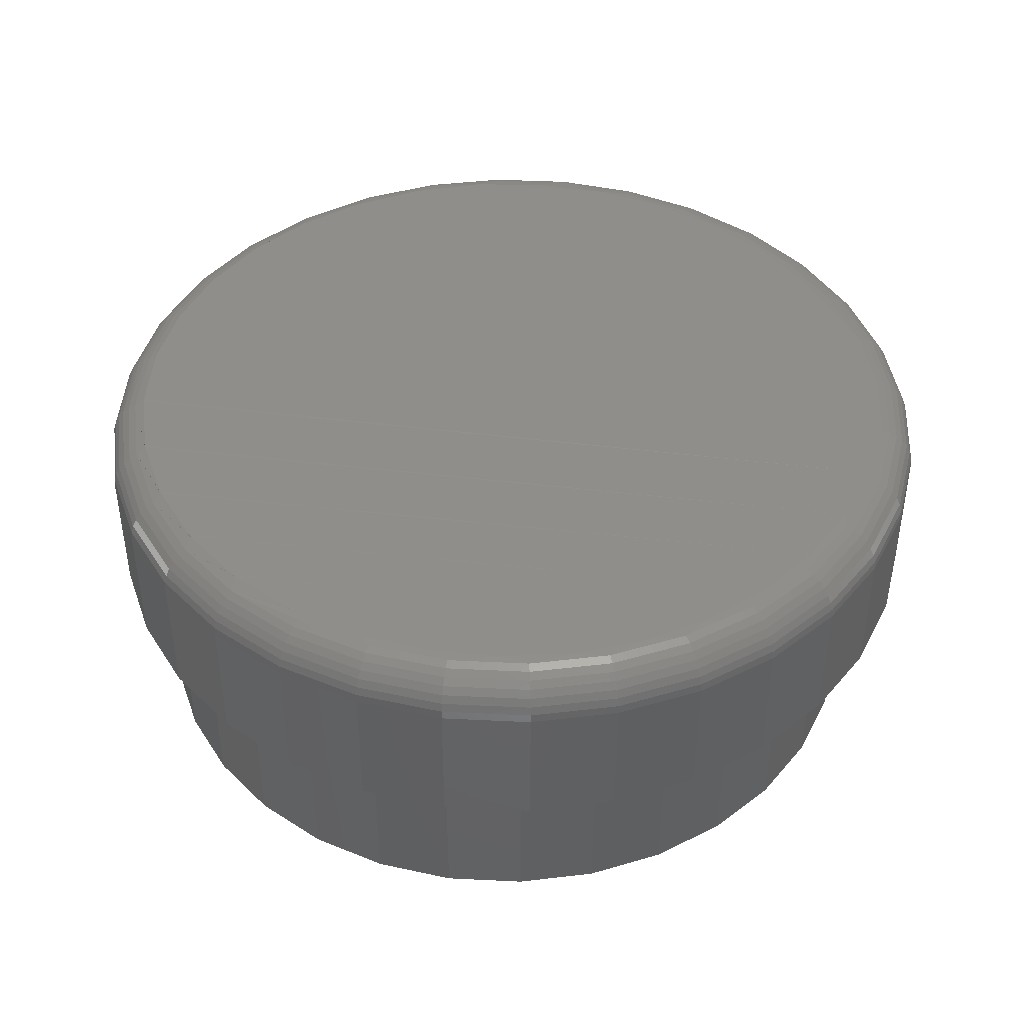
<metadata>
{"format":"stl","ext":"stl","renderer":"f3d","projection":"perspective","resolution":1024,"background":"white","views":[{"elev":43.2,"azim":-171.1,"up":"+Y"}]}
</metadata>
<code>
# stl→obj: 389 verts, 774 faces
v 0.517 1.122e-16 -0.2087
v -0.5186 8.523e-17 -0.1981
v 0.547 -0.0009685 -0.1101
v -0.5451 9.289e-17 -0.1026
v 0.5477 1.156e-16 -0.1064
v 0.4672 1.067e-16 -0.3033
v -0.4755 8.012e-17 -0.2872
v 0.5157 -0.0007524 -0.2121
v 0.4001 9.922e-17 -0.3864
v -0.417 7.773e-17 -0.3672
v 0.4654 -0.0005248 -0.306
v 0.3182 9.013e-17 -0.4551
v -0.3452 7.814e-17 -0.4354
v 0.3982 -0.0003137 -0.3884
v 0.2246 7.974e-17 -0.5067
v -0.2622 8.133e-17 -0.4896
v 0.3165 -0.0001444 -0.4562
v 0.1228 6.844e-17 -0.5392
v 0.2236 -3.64e-05 -0.5071
v 0.3281 9.122e-17 0.4481
v -0.3475 1.735e-16 0.4256
v 0.3267 -0.0009375 0.4491
v -0.2654 2.533e-17 0.48
v 0.2378 8.12e-17 0.5008
v -0.1701 3.592e-17 0.5226
v 0.2364 -0.0007247 0.5014
v -0.06839 4.721e-17 0.5465
v 0.1393 7.026e-17 0.5354
v 0.03598 5.879e-17 0.5509
v 0.1379 -0.000504 0.5357
v 0.0348 -0.0003009 0.5509
v 0.02477 1.061e-16 -0.5533
v -0.07422 9.555e-17 -0.5495
v -0.1709 8.719e-17 -0.5281
v -0.5191 1.282e-16 0.189
v 0.5482 1.157e-16 0.104
v -0.5452 1.147e-16 0.09412
v 0.5581 1.168e-16 -7.148e-17
v -0.554 1.029e-16 -0.003947
v 0.5189 1.124e-16 0.2043
v -0.4764 1.427e-16 0.2778
v 0.4712 1.071e-16 0.2972
v -0.4186 1.58e-16 0.3575
v 0.4068 9.996e-17 0.3795
v -0.5452 -0.25 6.363e-17
v -0.5452 -0.5 6.363e-17
v -0.5346 -0.25 0.1076
v -0.5346 -0.5 0.1076
v -0.5032 -0.25 0.2111
v -0.5032 -0.5 0.2111
v -0.4523 -0.25 0.3065
v -0.4523 -0.5 0.3065
v -0.3837 -0.25 0.3901
v -0.3837 -0.5 0.3901
v -0.3001 -0.25 0.4587
v -0.3001 -0.5 0.4587
v -0.2047 -0.25 0.5097
v -0.2047 -0.5 0.5097
v -0.1012 -0.25 0.541
v -0.1012 -0.5 0.541
v 0.006414 -0.25 0.5516
v 0.006414 -0.5 0.5516
v 0.114 -0.25 0.541
v 0.114 -0.5 0.541
v 0.2175 -0.25 0.5097
v 0.2175 -0.5 0.5097
v 0.3129 -0.25 0.4587
v 0.3129 -0.5 0.4587
v 0.3965 -0.25 0.3901
v 0.3965 -0.5 0.3901
v 0.4651 -0.25 0.3065
v 0.4651 -0.5 0.3065
v 0.5161 -0.25 0.2111
v 0.5161 -0.5 0.2111
v 0.5475 -0.25 0.1076
v 0.5475 -0.5 0.1076
v 0.5581 -0.25 -7.148e-17
v 0.5581 -0.5 -7.148e-17
v 0.4057 -0.001117 0.3807
v 0.4704 -0.00124 0.2984
v 0.5185 -0.00129 0.2052
v 0.5481 -0.00126 0.1045
v 0.5581 -0.001151 -7.148e-17
v 0.5475 -0.25 -0.1076
v 0.5475 -0.5 -0.1076
v 0.5161 -0.25 -0.2111
v 0.5161 -0.5 -0.2111
v 0.4651 -0.25 -0.3065
v 0.4651 -0.5 -0.3065
v 0.3965 -0.25 -0.3901
v 0.3965 -0.5 -0.3901
v 0.3129 -0.25 -0.4587
v 0.3129 -0.5 -0.4587
v 0.2175 -0.25 -0.5097
v 0.2175 -0.5 -0.5097
v 0.114 -0.25 -0.541
v 0.114 -0.5 -0.541
v 0.006414 -0.25 -0.5516
v 0.006414 -0.5 -0.5516
v -0.1012 -0.25 -0.541
v -0.1012 -0.5 -0.541
v -0.2047 -0.25 -0.5097
v -0.2047 -0.5 -0.5097
v -0.3001 -0.25 -0.4587
v -0.3001 -0.5 -0.4587
v -0.3837 -0.25 -0.3901
v -0.3837 -0.5 -0.3901
v -0.4523 -0.25 -0.3065
v -0.4523 -0.5 -0.3065
v -0.5032 -0.25 -0.2111
v -0.5032 -0.5 -0.2111
v -0.5346 -0.25 -0.1076
v -0.5346 -0.5 -0.1076
v 0.558 -0.001145 -0.003947
v -0.5133 -0.25 0.3364
v 0.1156 -0.25 -0.6048
v 0.2305 -0.25 -0.5699
v -0.003947 -0.25 -0.6165
v -0.1235 -0.25 -0.6048
v -0.2384 -0.25 -0.5699
v 0.1156 -0.25 0.5969
v -0.003947 -0.25 0.6086
v -0.1235 -0.25 0.5969
v -0.2384 -0.25 0.562
v -0.4371 -0.25 0.4292
v -0.3443 -0.25 0.5054
v -0.5699 -0.25 0.2305
v -0.6048 -0.25 0.1156
v -0.6165 -0.25 -0.003947
v -0.6048 -0.25 -0.1235
v -0.5699 -0.25 -0.2384
v -0.5133 -0.25 -0.3443
v -0.4371 -0.25 -0.4371
v -0.3443 -0.25 -0.5133
v 0.2305 -0.25 0.562
v 0.3364 -0.25 0.5054
v 0.4292 -0.25 0.4292
v 0.5054 -0.25 0.3364
v 0.562 -0.25 0.2305
v 0.5969 -0.25 0.1156
v 0.6086 -0.25 -0.003947
v 0.5969 -0.25 -0.1235
v 0.562 -0.25 -0.2384
v 0.5054 -0.25 -0.3443
v 0.4292 -0.25 -0.4371
v 0.3364 -0.25 -0.5133
v 0.4019 -0.004758 0.4019
v 0.3149 -0.004758 0.4733
v 0.2157 -0.004758 0.5264
v 0.108 -0.004758 0.559
v 0.5264 -0.004758 0.2157
v 0.4733 -0.004758 0.3149
v -0.1136 -0.001201 0.5475
v -0.003947 -0.004758 0.5701
v -0.4015 -0.001201 0.3936
v -0.4715 -0.001201 0.3084
v -0.5234 -0.001201 0.2112
v -0.5554 -0.001201 0.1057
v -0.5662 -0.001201 -0.003947
v 0.5957 -0.05031 0.1153
v 0.605 -0.04138 -0.003947
v 0.5922 -0.03858 0.1146
v 0.6005 -0.0316 -0.003947
v 0.5865 -0.02778 0.1135
v 0.5944 -0.02274 -0.003947
v 0.5789 -0.01831 0.112
v 0.5868 -0.01506 -0.003947
v 0.5696 -0.01053 0.1101
v 0.5781 -0.008781 -0.003947
v 0.559 -0.004758 0.108
v 0.5684 -0.004098 -0.003947
v -0.3163 -0.001201 0.4636
v -0.2191 -0.001201 0.5155
v 0.562 -0.0625 0.2305
v 0.5969 -0.0625 0.1156
v 0.5609 -0.05031 0.23
v 0.5576 -0.03858 0.2287
v 0.5523 -0.02778 0.2264
v 0.5451 -0.01831 0.2235
v 0.5363 -0.01053 0.2198
v -0.6165 -0.0625 -0.003947
v -0.6048 -0.0625 0.1156
v -0.6153 -0.05031 -0.003947
v -0.6036 -0.05031 0.1153
v -0.6118 -0.03858 -0.003947
v -0.6001 -0.03858 0.1146
v -0.606 -0.02778 -0.003947
v -0.5944 -0.02778 0.1135
v -0.5982 -0.01831 -0.003947
v -0.5868 -0.01831 0.112
v -0.5888 -0.01053 -0.003947
v -0.5775 -0.01053 0.1101
v -0.5779 -0.004758 -0.003947
v -0.5669 -0.004758 0.108
v 0.6086 -0.0625 -0.003947
v 0.6077 -0.05178 -0.003947
v 0.5054 -0.0625 0.3364
v 0.5044 -0.05031 0.3357
v 0.5014 -0.03858 0.3337
v 0.4966 -0.02778 0.3305
v 0.4902 -0.01831 0.3262
v 0.4823 -0.01053 0.321
v 0.4292 -0.0625 0.4292
v 0.4284 -0.05031 0.4284
v 0.4258 -0.03858 0.4258
v 0.4218 -0.02778 0.4218
v 0.4163 -0.01831 0.4163
v 0.4096 -0.01053 0.4096
v 0.3364 -0.0625 0.5054
v 0.3357 -0.05031 0.5044
v 0.3337 -0.03858 0.5014
v 0.3305 -0.02778 0.4966
v 0.3262 -0.01831 0.4902
v 0.321 -0.01053 0.4823
v 0.2305 -0.0625 0.562
v 0.23 -0.05031 0.5609
v 0.2287 -0.03858 0.5576
v 0.2264 -0.02778 0.5523
v 0.2235 -0.01831 0.5451
v 0.2198 -0.01053 0.5363
v 0.1156 -0.0625 0.5969
v 0.1153 -0.05031 0.5957
v 0.1146 -0.03858 0.5922
v 0.1135 -0.02778 0.5865
v 0.112 -0.01831 0.5789
v 0.1101 -0.01053 0.5696
v -0.003947 -0.0625 0.6086
v -0.003947 -0.05031 0.6074
v -0.003947 -0.03858 0.6039
v -0.003947 -0.02778 0.5981
v -0.003947 -0.01831 0.5903
v -0.003947 -0.01053 0.5809
v -0.1235 -0.0625 0.5969
v -0.1232 -0.05031 0.5957
v -0.1225 -0.03858 0.5922
v -0.1214 -0.02778 0.5865
v -0.1199 -0.01831 0.5789
v -0.118 -0.01053 0.5696
v -0.1159 -0.004758 0.559
v -0.2384 -0.0625 0.562
v -0.2379 -0.05031 0.5609
v -0.2366 -0.03858 0.5576
v -0.2343 -0.02778 0.5523
v -0.2314 -0.01831 0.5451
v -0.2277 -0.01053 0.5363
v -0.2236 -0.004758 0.5264
v -0.3443 -0.0625 0.5054
v -0.3436 -0.05031 0.5044
v -0.3416 -0.03858 0.5014
v -0.3384 -0.02778 0.4966
v -0.3341 -0.01831 0.4902
v -0.3288 -0.01053 0.4823
v -0.3228 -0.004758 0.4733
v -0.4371 -0.0625 0.4292
v -0.4363 -0.05031 0.4284
v -0.4337 -0.03858 0.4258
v -0.4297 -0.02778 0.4218
v -0.4242 -0.01831 0.4163
v -0.4175 -0.01053 0.4096
v -0.4098 -0.004758 0.4019
v -0.5133 -0.0625 0.3364
v -0.5123 -0.05031 0.3357
v -0.5093 -0.03858 0.3337
v -0.5045 -0.02778 0.3305
v -0.4981 -0.01831 0.3262
v -0.4902 -0.01053 0.321
v -0.4812 -0.004758 0.3149
v -0.5699 -0.0625 0.2305
v -0.5688 -0.05031 0.23
v -0.5655 -0.03858 0.2287
v -0.5602 -0.02778 0.2264
v -0.553 -0.01831 0.2235
v -0.5442 -0.01053 0.2198
v -0.5343 -0.004758 0.2157
v 0.559 -0.004758 -0.1159
v 0.5264 -0.004758 -0.2236
v 0.4733 -0.004758 -0.3228
v 0.4019 -0.004758 -0.4098
v 0.3149 -0.004758 -0.4812
v -0.5554 -0.001201 -0.1136
v -0.5234 -0.001201 -0.2191
v -0.4715 -0.001201 -0.3163
v -0.4015 -0.001201 -0.4015
v -0.3163 -0.001201 -0.4715
v -0.2191 -0.001201 -0.5234
v -0.1136 -0.001201 -0.5554
v -0.003947 -0.001201 -0.5662
v 0.2112 -0.001201 -0.5234
v 0.5957 -0.05031 -0.1232
v 0.5922 -0.03858 -0.1225
v 0.5865 -0.02778 -0.1214
v 0.5789 -0.01831 -0.1199
v 0.5696 -0.01053 -0.118
v 0.1057 -0.001201 -0.5554
v 0.5969 -0.0625 -0.1235
v -0.6048 -0.0625 -0.1235
v -0.6036 -0.05031 -0.1232
v -0.6001 -0.03858 -0.1225
v -0.5944 -0.02778 -0.1214
v -0.5868 -0.01831 -0.1199
v -0.5775 -0.01053 -0.118
v -0.5669 -0.004758 -0.1159
v -0.5699 -0.0625 -0.2384
v -0.5688 -0.05031 -0.2379
v -0.5655 -0.03858 -0.2366
v -0.5602 -0.02778 -0.2343
v -0.553 -0.01831 -0.2314
v -0.5442 -0.01053 -0.2277
v -0.5343 -0.004758 -0.2236
v -0.5133 -0.0625 -0.3443
v -0.5123 -0.05031 -0.3436
v -0.5093 -0.03858 -0.3416
v -0.5045 -0.02778 -0.3384
v -0.4981 -0.01831 -0.3341
v -0.4902 -0.01053 -0.3288
v -0.4812 -0.004758 -0.3228
v -0.4371 -0.0625 -0.4371
v -0.4363 -0.05031 -0.4363
v -0.4337 -0.03858 -0.4337
v -0.4297 -0.02778 -0.4297
v -0.4242 -0.01831 -0.4242
v -0.4175 -0.01053 -0.4175
v -0.4098 -0.004758 -0.4098
v -0.3443 -0.0625 -0.5133
v -0.3436 -0.05031 -0.5123
v -0.3416 -0.03858 -0.5093
v -0.3384 -0.02778 -0.5045
v -0.3341 -0.01831 -0.4981
v -0.3288 -0.01053 -0.4902
v -0.3228 -0.004758 -0.4812
v -0.2384 -0.0625 -0.5699
v -0.2379 -0.05031 -0.5688
v -0.2366 -0.03858 -0.5655
v -0.2343 -0.02778 -0.5602
v -0.2314 -0.01831 -0.553
v -0.2277 -0.01053 -0.5442
v -0.2236 -0.004758 -0.5343
v -0.1235 -0.0625 -0.6048
v -0.1232 -0.05031 -0.6036
v -0.1225 -0.03858 -0.6001
v -0.1214 -0.02778 -0.5944
v -0.1199 -0.01831 -0.5868
v -0.118 -0.01053 -0.5775
v -0.1159 -0.004758 -0.5669
v -0.003947 -0.0625 -0.6165
v -0.003947 -0.05031 -0.6153
v -0.003947 -0.03858 -0.6118
v -0.003947 -0.02778 -0.606
v -0.003947 -0.01831 -0.5982
v -0.003947 -0.01053 -0.5888
v -0.003947 -0.004758 -0.5779
v 0.1156 -0.0625 -0.6048
v 0.1153 -0.05031 -0.6036
v 0.1146 -0.03858 -0.6001
v 0.1135 -0.02778 -0.5944
v 0.112 -0.01831 -0.5868
v 0.1101 -0.01053 -0.5775
v 0.108 -0.004758 -0.5669
v 0.2305 -0.0625 -0.5699
v 0.23 -0.05031 -0.5688
v 0.2287 -0.03858 -0.5655
v 0.2264 -0.02778 -0.5602
v 0.2235 -0.01831 -0.553
v 0.2198 -0.01053 -0.5442
v 0.2157 -0.004758 -0.5343
v 0.3364 -0.0625 -0.5133
v 0.3357 -0.05031 -0.5123
v 0.3337 -0.03858 -0.5093
v 0.3305 -0.02778 -0.5045
v 0.3262 -0.01831 -0.4981
v 0.321 -0.01053 -0.4902
v 0.4292 -0.0625 -0.4371
v 0.4284 -0.05031 -0.4363
v 0.4258 -0.03858 -0.4337
v 0.4218 -0.02778 -0.4297
v 0.4163 -0.01831 -0.4242
v 0.4096 -0.01053 -0.4175
v 0.5054 -0.0625 -0.3443
v 0.5044 -0.05031 -0.3436
v 0.5014 -0.03858 -0.3416
v 0.4966 -0.02778 -0.3384
v 0.4902 -0.01831 -0.3341
v 0.4823 -0.01053 -0.3288
v 0.562 -0.0625 -0.2384
v 0.5609 -0.05031 -0.2379
v 0.5576 -0.03858 -0.2366
v 0.5523 -0.02778 -0.2343
v 0.5451 -0.01831 -0.2314
v 0.5363 -0.01053 -0.2277
f 1 2 3
f 4 3 2
f 5 3 4
f 6 7 8
f 2 8 7
f 1 8 2
f 9 10 11
f 7 11 10
f 6 11 7
f 12 13 14
f 10 14 13
f 9 14 10
f 15 16 17
f 13 17 16
f 12 17 13
f 18 16 19
f 15 19 16
f 20 21 22
f 23 22 21
f 24 22 23
f 24 25 26
f 27 26 25
f 28 26 27
f 29 30 31
f 28 31 30
f 27 31 28
f 18 32 33
f 18 33 34
f 18 34 16
f 25 24 23
f 35 36 37
f 37 36 38
f 37 38 39
f 39 38 5
f 39 5 4
f 36 35 40
f 40 35 41
f 40 41 42
f 42 41 43
f 42 43 44
f 44 43 21
f 44 21 20
f 45 46 47
f 47 46 48
f 47 48 49
f 49 48 50
f 49 50 51
f 51 50 52
f 51 52 53
f 53 52 54
f 53 54 55
f 55 54 56
f 55 56 57
f 57 56 58
f 57 58 59
f 59 58 60
f 59 60 61
f 61 60 62
f 61 62 63
f 63 62 64
f 63 64 65
f 65 64 66
f 65 66 67
f 67 66 68
f 67 68 69
f 69 68 70
f 69 70 71
f 71 70 72
f 71 72 73
f 73 72 74
f 73 74 75
f 75 74 76
f 75 76 77
f 77 76 78
f 79 44 20
f 44 79 80
f 44 80 42
f 42 80 81
f 42 81 40
f 40 81 82
f 83 38 82
f 82 38 36
f 82 36 40
f 77 78 84
f 84 78 85
f 84 85 86
f 86 85 87
f 86 87 88
f 88 87 89
f 88 89 90
f 90 89 91
f 90 91 92
f 92 91 93
f 92 93 94
f 94 93 95
f 94 95 96
f 96 95 97
f 96 97 98
f 98 97 99
f 98 99 100
f 100 99 101
f 100 101 102
f 102 101 103
f 102 103 104
f 104 103 105
f 104 105 106
f 106 105 107
f 106 107 108
f 108 107 109
f 108 109 110
f 110 109 111
f 110 111 112
f 112 111 113
f 112 113 45
f 45 113 46
f 38 114 5
f 38 83 114
f 53 115 51
f 116 117 118
f 118 117 98
f 118 98 119
f 119 98 120
f 121 122 61
f 61 122 123
f 61 123 124
f 115 53 125
f 125 53 55
f 125 55 126
f 126 55 57
f 126 57 124
f 124 57 59
f 124 59 61
f 51 115 49
f 49 115 127
f 49 127 47
f 47 127 128
f 47 128 45
f 45 128 129
f 45 129 112
f 112 129 130
f 112 130 110
f 110 130 131
f 110 131 108
f 108 131 132
f 108 132 106
f 106 132 133
f 106 133 104
f 104 133 102
f 102 133 134
f 102 134 100
f 100 134 120
f 100 120 98
f 121 61 135
f 135 61 63
f 135 63 136
f 136 63 65
f 136 65 137
f 137 65 67
f 137 67 138
f 138 67 69
f 138 69 71
f 138 71 139
f 139 71 73
f 139 73 140
f 140 73 75
f 140 75 141
f 141 75 77
f 141 77 142
f 142 77 84
f 142 84 143
f 143 84 86
f 143 86 144
f 144 86 88
f 144 88 145
f 145 88 90
f 145 90 92
f 145 92 146
f 146 92 94
f 146 94 117
f 117 94 96
f 117 96 98
f 147 20 22
f 148 24 26
f 149 28 30
f 150 29 31
f 80 151 81
f 79 152 80
f 20 147 79
f 24 148 22
f 28 149 26
f 29 150 30
f 27 153 154
f 27 154 31
f 25 153 27
f 43 155 21
f 41 156 43
f 35 157 41
f 37 158 35
f 39 159 37
f 160 161 162
f 162 161 163
f 162 163 164
f 164 163 165
f 164 165 166
f 165 167 166
f 168 166 167
f 167 169 168
f 170 168 169
f 169 171 170
f 23 21 172
f 23 172 173
f 23 173 25
f 83 82 170
f 83 170 171
f 83 171 114
f 174 175 176
f 176 175 160
f 176 160 177
f 177 160 162
f 177 162 178
f 178 162 164
f 178 164 179
f 179 164 166
f 179 166 180
f 180 166 168
f 180 168 151
f 151 168 170
f 151 170 81
f 81 170 82
f 181 182 183
f 183 182 184
f 183 184 185
f 185 184 186
f 185 186 187
f 187 186 188
f 187 188 189
f 189 188 190
f 189 190 191
f 191 190 192
f 191 192 193
f 193 192 194
f 193 194 159
f 159 194 158
f 159 158 37
f 175 195 160
f 160 195 196
f 160 196 161
f 197 174 198
f 198 174 176
f 198 176 199
f 199 176 177
f 199 177 200
f 200 177 178
f 200 178 201
f 201 178 179
f 201 179 202
f 202 179 180
f 202 180 152
f 152 180 151
f 152 151 80
f 203 197 204
f 204 197 198
f 204 198 205
f 205 198 199
f 205 199 206
f 206 199 200
f 206 200 207
f 207 200 201
f 207 201 208
f 208 201 202
f 208 202 147
f 147 202 152
f 147 152 79
f 209 203 210
f 210 203 204
f 210 204 211
f 211 204 205
f 211 205 212
f 212 205 206
f 212 206 213
f 213 206 207
f 213 207 214
f 214 207 208
f 214 208 148
f 148 208 147
f 148 147 22
f 215 209 216
f 216 209 210
f 216 210 217
f 217 210 211
f 217 211 218
f 218 211 212
f 218 212 219
f 219 212 213
f 219 213 220
f 220 213 214
f 220 214 149
f 149 214 148
f 149 148 26
f 221 215 222
f 222 215 216
f 222 216 223
f 223 216 217
f 223 217 224
f 224 217 218
f 224 218 225
f 225 218 219
f 225 219 226
f 226 219 220
f 226 220 150
f 150 220 149
f 150 149 30
f 227 221 228
f 228 221 222
f 228 222 229
f 229 222 223
f 229 223 230
f 230 223 224
f 230 224 231
f 231 224 225
f 231 225 232
f 232 225 226
f 232 226 154
f 154 226 150
f 154 150 31
f 233 227 234
f 234 227 228
f 234 228 235
f 235 228 229
f 235 229 236
f 236 229 230
f 236 230 237
f 237 230 231
f 237 231 238
f 238 231 232
f 238 232 239
f 239 232 154
f 239 154 153
f 240 233 241
f 241 233 234
f 241 234 242
f 242 234 235
f 242 235 243
f 243 235 236
f 243 236 244
f 244 236 237
f 244 237 245
f 245 237 238
f 245 238 246
f 246 238 239
f 246 239 173
f 173 239 153
f 173 153 25
f 247 240 248
f 248 240 241
f 248 241 249
f 249 241 242
f 249 242 250
f 250 242 243
f 250 243 251
f 251 243 244
f 251 244 252
f 252 244 245
f 252 245 253
f 253 245 246
f 253 246 172
f 172 246 173
f 254 247 255
f 255 247 248
f 255 248 256
f 256 248 249
f 256 249 257
f 257 249 250
f 257 250 258
f 258 250 251
f 258 251 259
f 259 251 252
f 259 252 260
f 260 252 253
f 260 253 155
f 155 253 172
f 155 172 21
f 261 254 262
f 262 254 255
f 262 255 263
f 263 255 256
f 263 256 264
f 264 256 257
f 264 257 265
f 265 257 258
f 265 258 266
f 266 258 259
f 266 259 267
f 267 259 260
f 267 260 156
f 156 260 155
f 156 155 43
f 268 261 269
f 269 261 262
f 269 262 270
f 270 262 263
f 270 263 271
f 271 263 264
f 271 264 272
f 272 264 265
f 272 265 273
f 273 265 266
f 273 266 274
f 274 266 267
f 274 267 157
f 157 267 156
f 157 156 41
f 182 268 184
f 184 268 269
f 184 269 186
f 186 269 270
f 186 270 188
f 188 270 271
f 188 271 190
f 190 271 272
f 190 272 192
f 192 272 273
f 192 273 194
f 194 273 274
f 194 274 158
f 158 274 157
f 158 157 35
f 5 275 3
f 275 5 171
f 171 5 114
f 275 1 3
f 276 6 8
f 277 9 11
f 278 12 14
f 279 15 17
f 2 280 4
f 7 281 2
f 10 282 7
f 13 283 10
f 16 284 13
f 34 285 16
f 33 286 34
f 32 287 33
f 15 279 19
f 279 288 19
f 12 278 17
f 9 277 14
f 6 276 11
f 1 275 8
f 289 290 161
f 163 161 290
f 290 291 163
f 165 163 291
f 291 292 165
f 165 292 167
f 167 292 293
f 167 293 169
f 169 293 275
f 18 19 288
f 18 288 294
f 18 294 32
f 275 171 169
f 195 295 196
f 196 295 289
f 196 289 161
f 296 181 297
f 297 181 183
f 297 183 298
f 298 183 185
f 298 185 299
f 299 185 187
f 299 187 300
f 300 187 189
f 300 189 301
f 301 189 191
f 301 191 302
f 302 191 193
f 302 193 280
f 280 193 159
f 280 159 4
f 4 159 39
f 303 296 304
f 304 296 297
f 304 297 305
f 305 297 298
f 305 298 306
f 306 298 299
f 306 299 307
f 307 299 300
f 307 300 308
f 308 300 301
f 308 301 309
f 309 301 302
f 309 302 281
f 281 302 280
f 281 280 2
f 310 303 311
f 311 303 304
f 311 304 312
f 312 304 305
f 312 305 313
f 313 305 306
f 313 306 314
f 314 306 307
f 314 307 315
f 315 307 308
f 315 308 316
f 316 308 309
f 316 309 282
f 282 309 281
f 282 281 7
f 317 310 318
f 318 310 311
f 318 311 319
f 319 311 312
f 319 312 320
f 320 312 313
f 320 313 321
f 321 313 314
f 321 314 322
f 322 314 315
f 322 315 323
f 323 315 316
f 323 316 283
f 283 316 282
f 283 282 10
f 324 317 325
f 325 317 318
f 325 318 326
f 326 318 319
f 326 319 327
f 327 319 320
f 327 320 328
f 328 320 321
f 328 321 329
f 329 321 322
f 329 322 330
f 330 322 323
f 330 323 284
f 284 323 283
f 284 283 13
f 331 324 332
f 332 324 325
f 332 325 333
f 333 325 326
f 333 326 334
f 334 326 327
f 334 327 335
f 335 327 328
f 335 328 336
f 336 328 329
f 336 329 337
f 337 329 330
f 337 330 285
f 285 330 284
f 285 284 16
f 338 331 339
f 339 331 332
f 339 332 340
f 340 332 333
f 340 333 341
f 341 333 334
f 341 334 342
f 342 334 335
f 342 335 343
f 343 335 336
f 343 336 344
f 344 336 337
f 344 337 286
f 286 337 285
f 286 285 34
f 345 338 346
f 346 338 339
f 346 339 347
f 347 339 340
f 347 340 348
f 348 340 341
f 348 341 349
f 349 341 342
f 349 342 350
f 350 342 343
f 350 343 351
f 351 343 344
f 351 344 287
f 287 344 286
f 287 286 33
f 352 345 353
f 353 345 346
f 353 346 354
f 354 346 347
f 354 347 355
f 355 347 348
f 355 348 356
f 356 348 349
f 356 349 357
f 357 349 350
f 357 350 358
f 358 350 351
f 358 351 294
f 294 351 287
f 294 287 32
f 359 352 360
f 360 352 353
f 360 353 361
f 361 353 354
f 361 354 362
f 362 354 355
f 362 355 363
f 363 355 356
f 363 356 364
f 364 356 357
f 364 357 365
f 365 357 358
f 365 358 288
f 288 358 294
f 366 359 367
f 367 359 360
f 367 360 368
f 368 360 361
f 368 361 369
f 369 361 362
f 369 362 370
f 370 362 363
f 370 363 371
f 371 363 364
f 371 364 279
f 279 364 365
f 279 365 288
f 372 366 373
f 373 366 367
f 373 367 374
f 374 367 368
f 374 368 375
f 375 368 369
f 375 369 376
f 376 369 370
f 376 370 377
f 377 370 371
f 377 371 278
f 278 371 279
f 278 279 17
f 378 372 379
f 379 372 373
f 379 373 380
f 380 373 374
f 380 374 381
f 381 374 375
f 381 375 382
f 382 375 376
f 382 376 383
f 383 376 377
f 383 377 277
f 277 377 278
f 277 278 14
f 384 378 385
f 385 378 379
f 385 379 386
f 386 379 380
f 386 380 387
f 387 380 381
f 387 381 388
f 388 381 382
f 388 382 389
f 389 382 383
f 389 383 276
f 276 383 277
f 276 277 11
f 295 384 289
f 289 384 385
f 289 385 290
f 290 385 386
f 290 386 291
f 291 386 387
f 291 387 292
f 292 387 388
f 292 388 293
f 293 388 389
f 293 389 275
f 275 389 276
f 275 276 8
f 60 64 62
f 64 60 66
f 66 60 58
f 66 58 68
f 68 58 56
f 68 56 70
f 70 56 54
f 70 54 72
f 72 54 52
f 72 52 74
f 74 52 50
f 74 50 76
f 76 50 48
f 76 48 78
f 78 48 46
f 78 46 85
f 85 46 113
f 85 113 87
f 87 113 111
f 87 111 89
f 89 111 109
f 89 109 91
f 91 109 107
f 91 107 93
f 93 107 105
f 93 105 95
f 95 105 103
f 95 103 97
f 97 103 101
f 97 101 99
f 195 141 295
f 295 141 142
f 295 142 384
f 384 142 143
f 384 143 378
f 378 143 144
f 378 144 372
f 372 144 145
f 372 145 366
f 366 145 146
f 366 146 359
f 359 146 117
f 359 117 352
f 352 117 116
f 352 116 345
f 345 116 118
f 345 118 338
f 338 118 119
f 338 119 331
f 331 119 120
f 331 120 324
f 324 120 134
f 324 134 317
f 317 134 133
f 317 133 310
f 310 133 132
f 310 132 303
f 303 132 131
f 303 131 296
f 296 131 130
f 296 130 181
f 181 130 129
f 181 129 182
f 182 129 128
f 182 128 268
f 268 128 127
f 268 127 261
f 261 127 115
f 261 115 254
f 254 115 125
f 254 125 247
f 247 125 126
f 247 126 240
f 240 126 124
f 240 124 233
f 233 124 123
f 233 123 227
f 227 123 122
f 227 122 221
f 221 122 121
f 221 121 215
f 215 121 135
f 215 135 209
f 209 135 136
f 209 136 203
f 203 136 137
f 203 137 197
f 197 137 138
f 197 138 174
f 174 138 139
f 174 139 175
f 175 139 140
f 175 140 195
f 195 140 141

</code>
